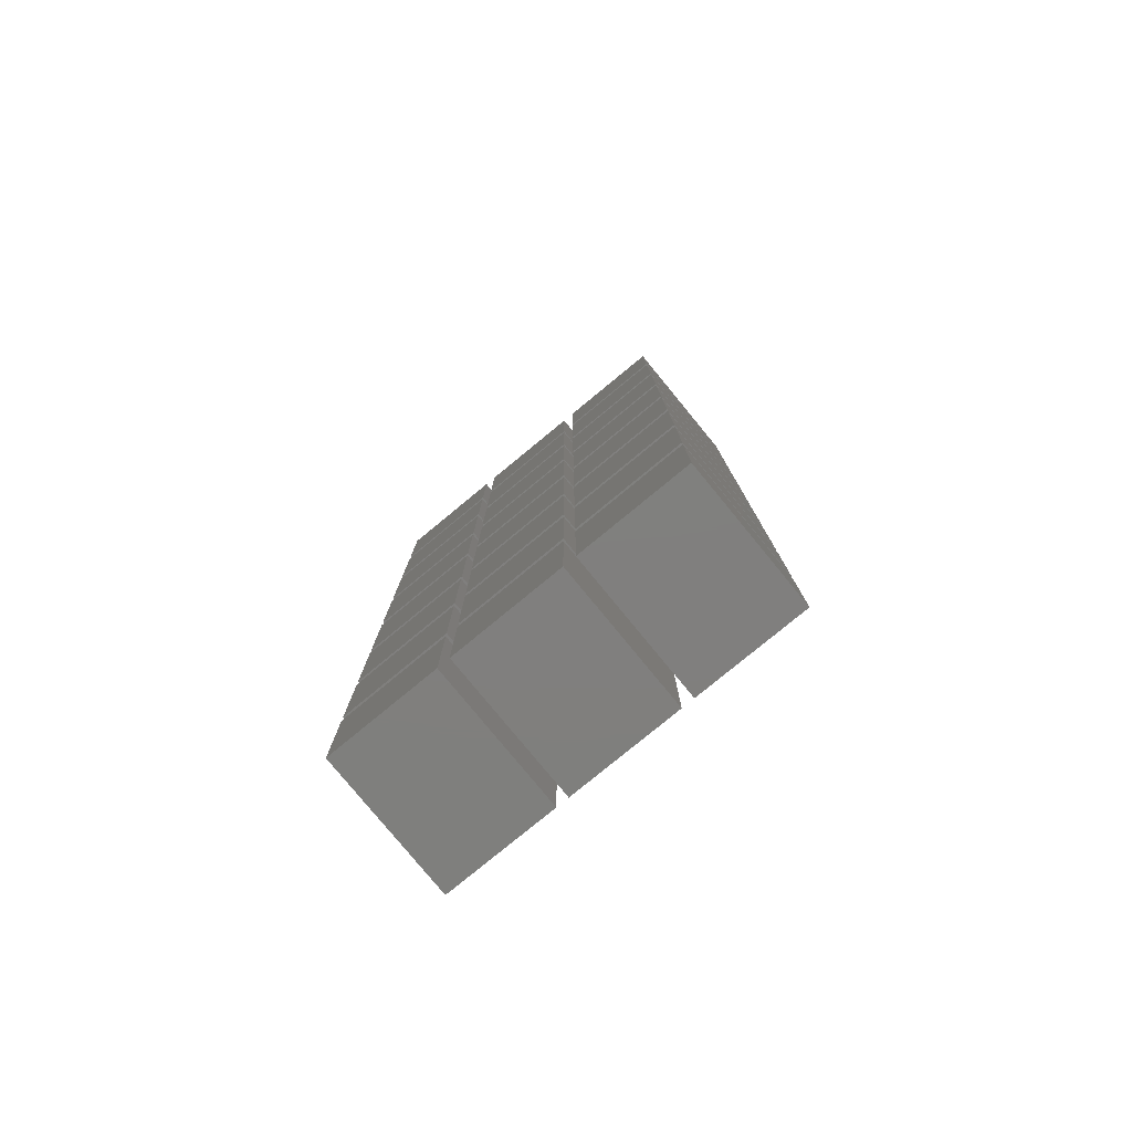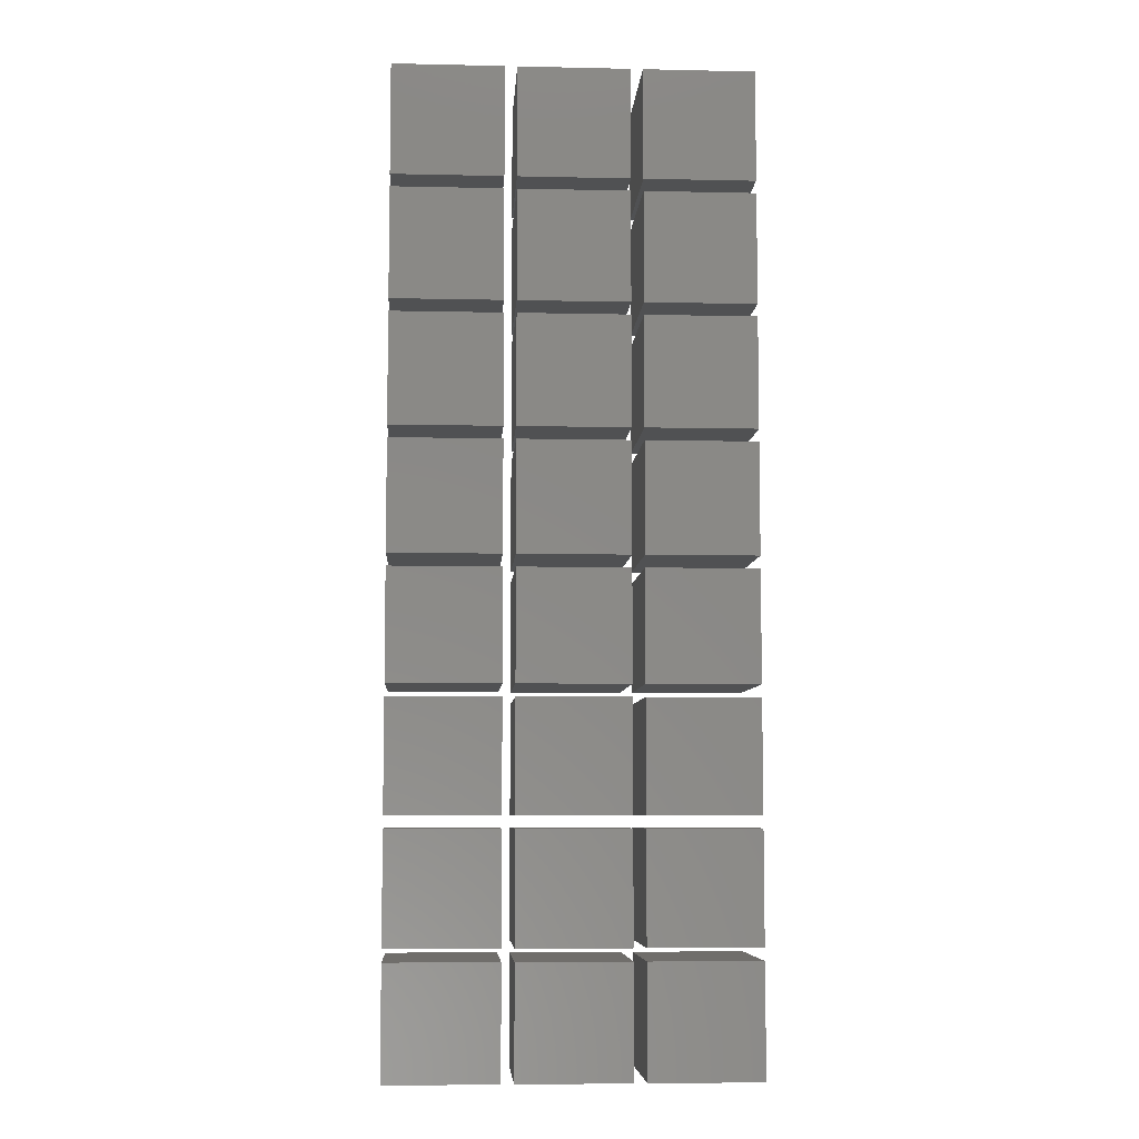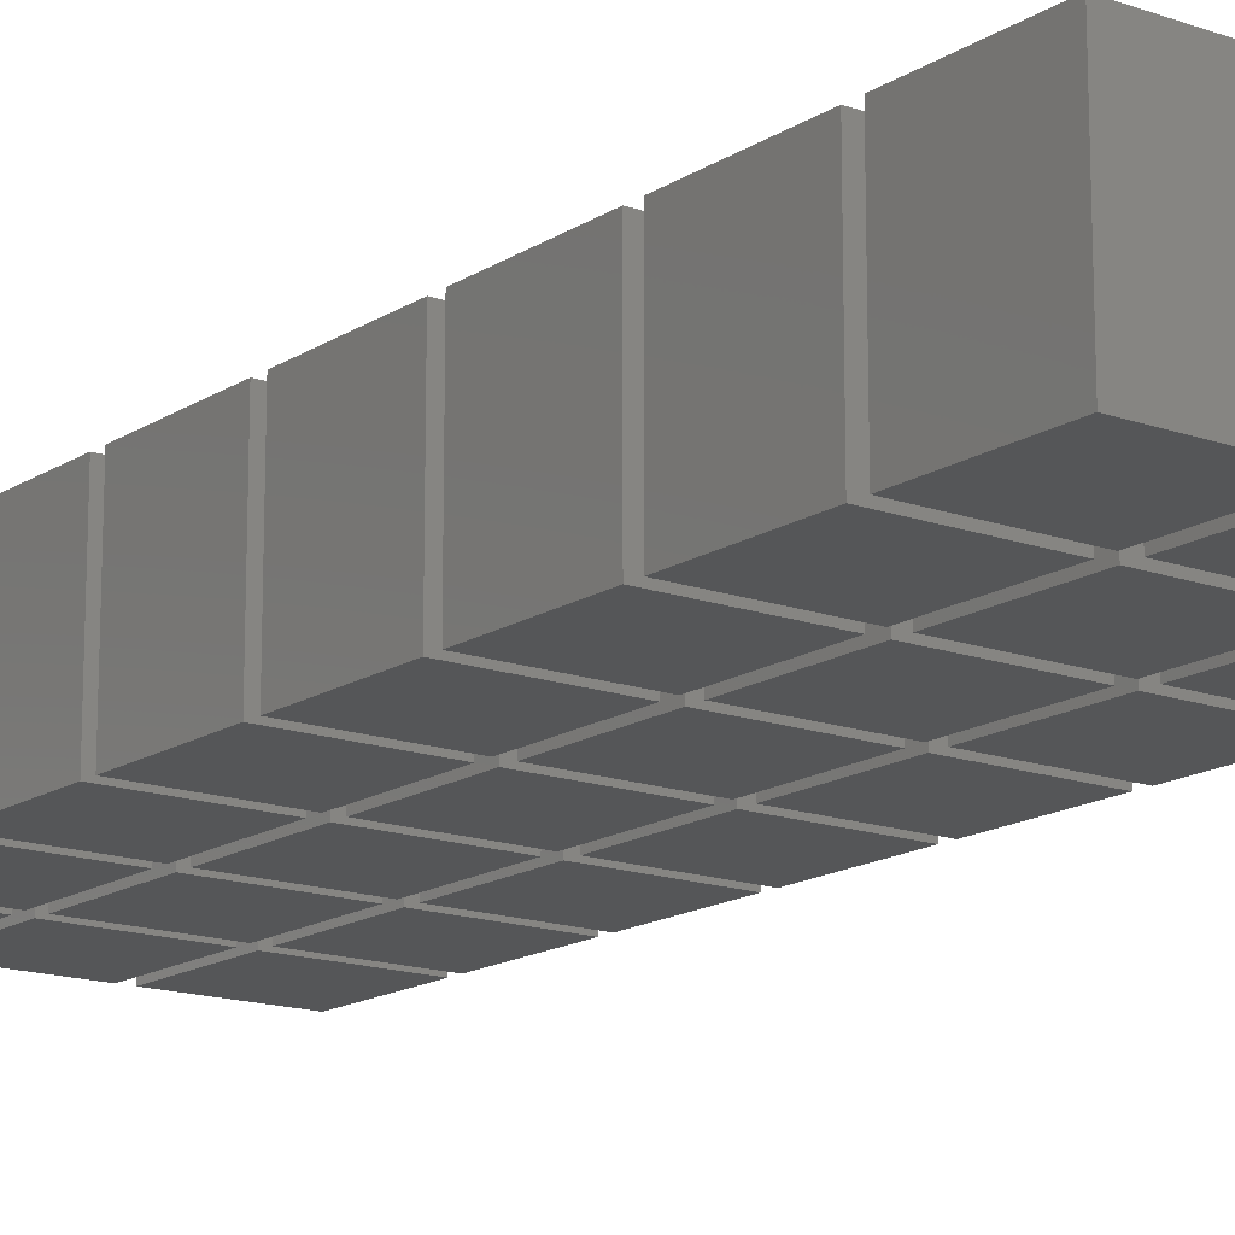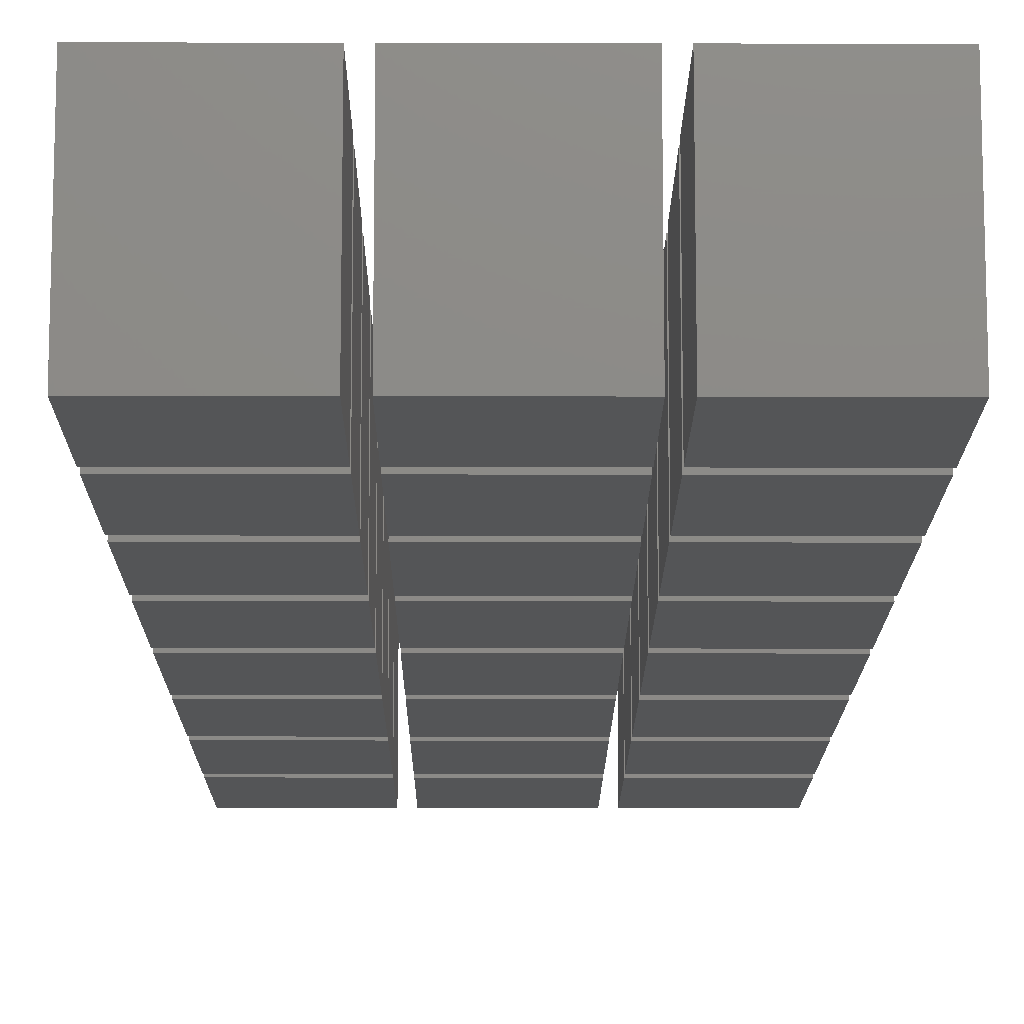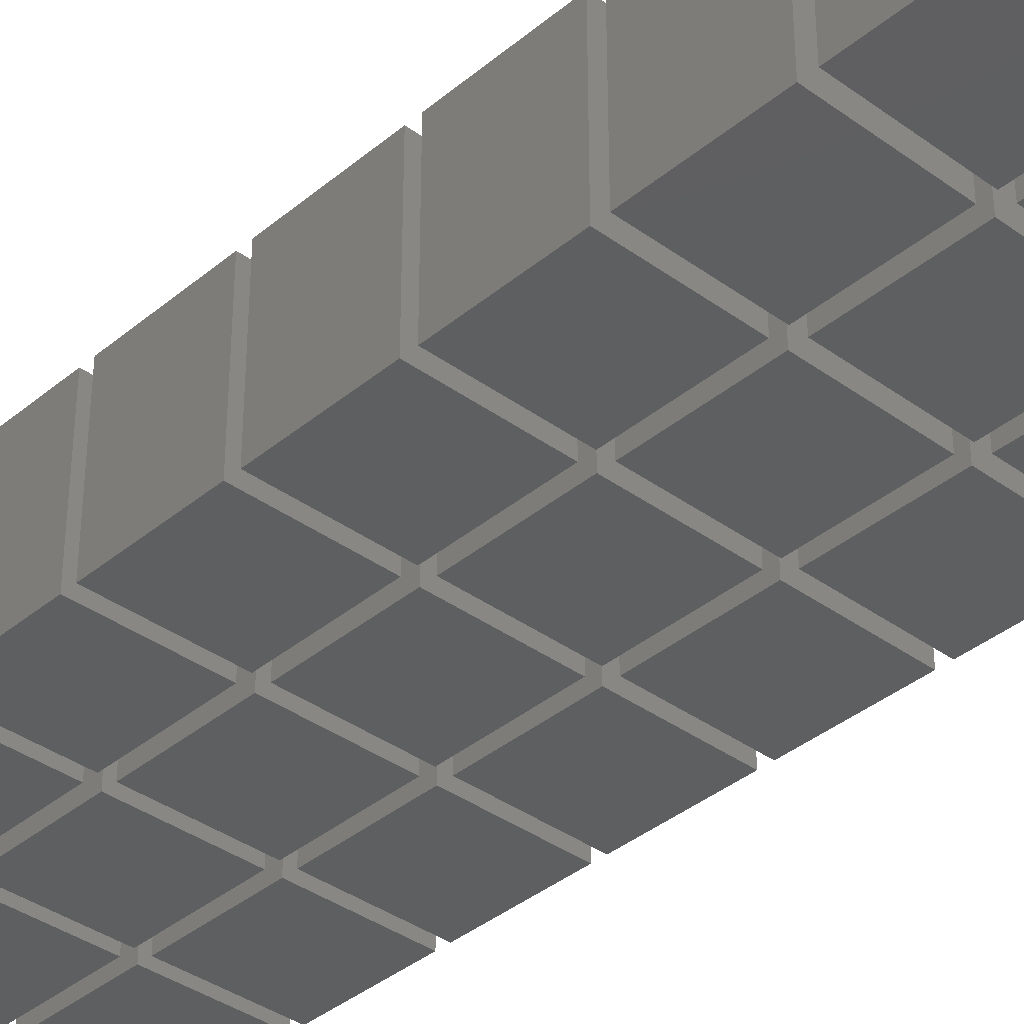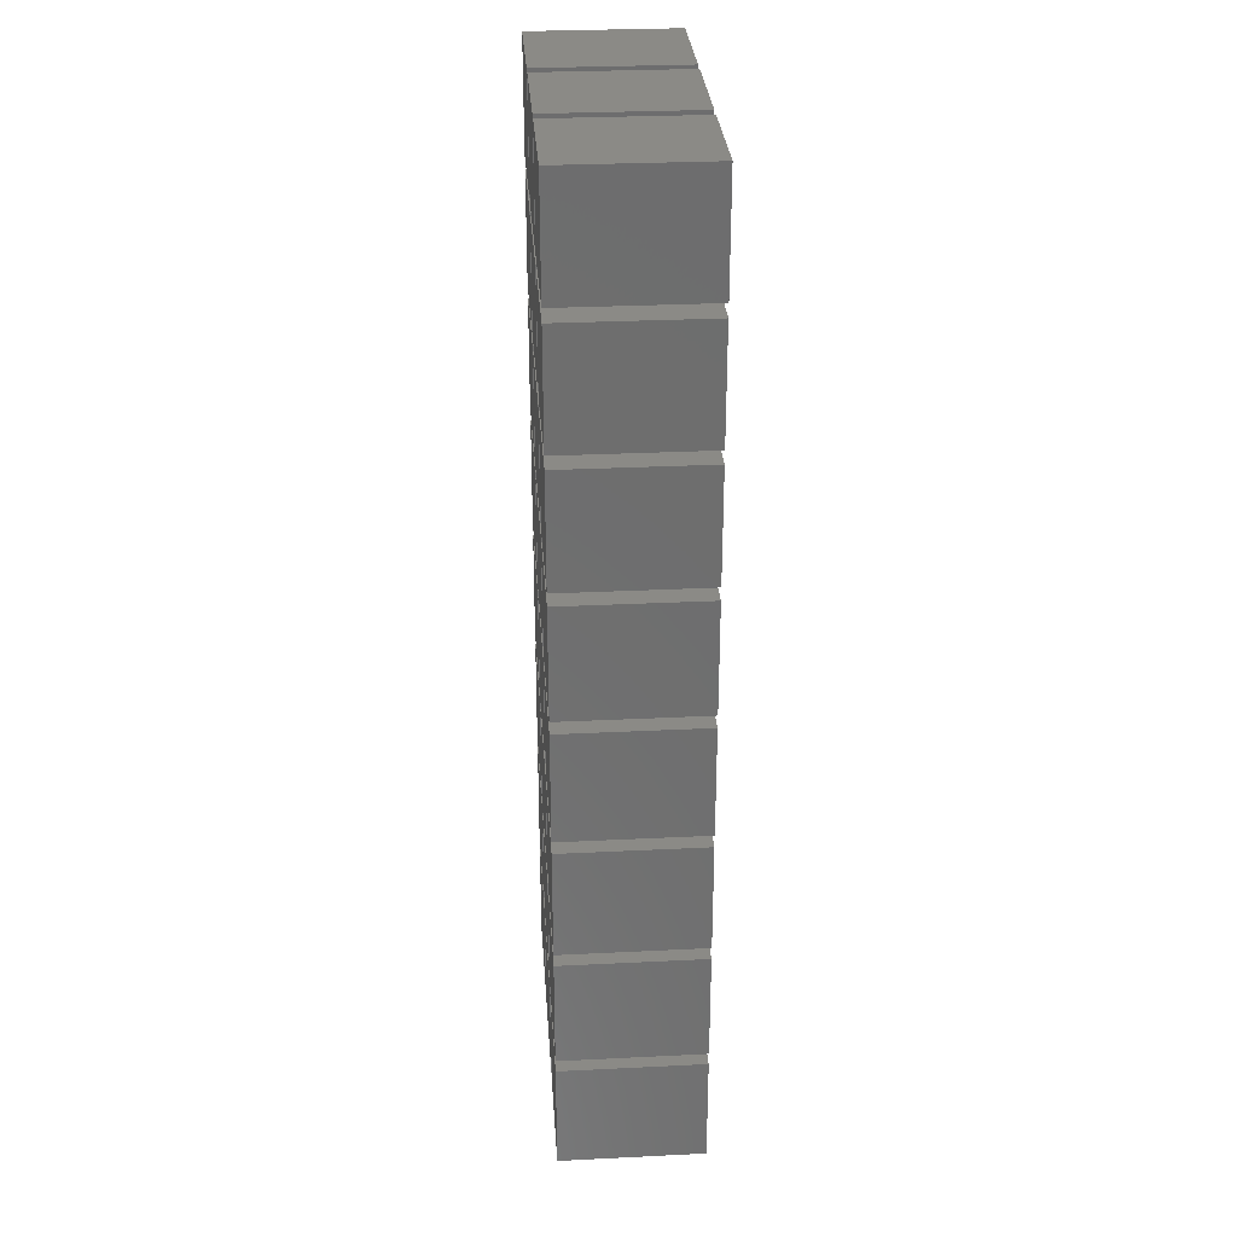
<metadata>
{"format":"stl","ext":"stl","renderer":"f3d","projection":"perspective","resolution":1024,"background":"white","views":[{"elev":-79.5,"azim":-140.6,"up":"+Y"},{"elev":-6.9,"azim":-3.6,"up":"+Y"},{"elev":-15.5,"azim":143.0,"up":"+Z"},{"elev":-13.4,"azim":-0.3,"up":"+Z"},{"elev":-37.2,"azim":136.9,"up":"+Z"},{"elev":30.1,"azim":-94.1,"up":"+Y"}]}
</metadata>
<code>
# stl→obj: 192 verts, 288 faces
v 0 -18 -23
v 0 0 0
v 0 0 -23
v 0 -18 0
v 0 -38 -23
v 0 -20 0
v 0 -20 -23
v 0 -38 0
v 0 -58 -23
v 0 -40 0
v 0 -40 -23
v 0 -58 0
v 0 -78 -23
v 0 -60 0
v 0 -60 -23
v 0 -78 0
v 0 -98 -23
v 0 -80 0
v 0 -80 -23
v 0 -98 0
v 0 -118 -23
v 0 -100 0
v 0 -100 -23
v 0 -118 0
v 0 -138 -23
v 0 -120 0
v 0 -120 -23
v 0 -138 0
v 0 -158 -23
v 0 -140 0
v 0 -140 -23
v 0 -158 0
v 20 -18 -23
v 20 0 0
v 20 0 -23
v 20 -18 0
v 20 -38 -23
v 20 -20 0
v 20 -20 -23
v 20 -38 0
v 20 -58 -23
v 20 -40 0
v 20 -40 -23
v 20 -58 0
v 20 -78 -23
v 20 -60 0
v 20 -60 -23
v 20 -78 0
v 20 -98 -23
v 20 -80 0
v 20 -80 -23
v 20 -98 0
v 20 -118 -23
v 20 -100 0
v 20 -100 -23
v 20 -118 0
v 20 -138 -23
v 20 -120 0
v 20 -120 -23
v 20 -138 0
v 20 -158 -23
v 20 -140 0
v 20 -140 -23
v 20 -158 0
v 18 -18 0
v 18 0 -23
v 18 0 0
v 18 -18 -23
v 18 -38 0
v 18 -20 -23
v 18 -20 0
v 18 -38 -23
v 18 -58 0
v 18 -40 -23
v 18 -40 0
v 18 -58 -23
v 18 -78 0
v 18 -60 -23
v 18 -60 0
v 18 -78 -23
v 18 -98 0
v 18 -80 -23
v 18 -80 0
v 18 -98 -23
v 18 -118 0
v 18 -100 -23
v 18 -100 0
v 18 -118 -23
v 18 -138 0
v 18 -120 -23
v 18 -120 0
v 18 -138 -23
v 18 -158 0
v 18 -140 -23
v 18 -140 0
v 18 -158 -23
v 40 -18 -23
v 40 0 0
v 40 0 -23
v 40 -18 0
v 40 -38 -23
v 40 -20 0
v 40 -20 -23
v 40 -38 0
v 40 -58 -23
v 40 -40 0
v 40 -40 -23
v 40 -58 0
v 40 -78 -23
v 40 -60 0
v 40 -60 -23
v 40 -78 0
v 40 -98 -23
v 40 -80 0
v 40 -80 -23
v 40 -98 0
v 40 -118 -23
v 40 -100 0
v 40 -100 -23
v 40 -118 0
v 40 -138 -23
v 40 -120 0
v 40 -120 -23
v 40 -138 0
v 40 -158 -23
v 40 -140 0
v 40 -140 -23
v 40 -158 0
v 38 -18 0
v 38 0 -23
v 38 0 0
v 38 -18 -23
v 38 -38 0
v 38 -20 -23
v 38 -20 0
v 38 -38 -23
v 38 -58 0
v 38 -40 -23
v 38 -40 0
v 38 -58 -23
v 38 -78 0
v 38 -60 -23
v 38 -60 0
v 38 -78 -23
v 38 -98 0
v 38 -80 -23
v 38 -80 0
v 38 -98 -23
v 38 -118 0
v 38 -100 -23
v 38 -100 0
v 38 -118 -23
v 38 -138 0
v 38 -120 -23
v 38 -120 0
v 38 -138 -23
v 38 -158 0
v 38 -140 -23
v 38 -140 0
v 38 -158 -23
v 58 -18 0
v 58 0 -23
v 58 0 0
v 58 -18 -23
v 58 -38 0
v 58 -20 -23
v 58 -20 0
v 58 -38 -23
v 58 -58 0
v 58 -40 -23
v 58 -40 0
v 58 -58 -23
v 58 -78 0
v 58 -60 -23
v 58 -60 0
v 58 -78 -23
v 58 -98 0
v 58 -80 -23
v 58 -80 0
v 58 -98 -23
v 58 -118 0
v 58 -100 -23
v 58 -100 0
v 58 -118 -23
v 58 -138 0
v 58 -120 -23
v 58 -120 0
v 58 -138 -23
v 58 -158 0
v 58 -140 -23
v 58 -140 0
v 58 -158 -23
f 1 2 3
f 2 1 4
f 5 6 7
f 6 5 8
f 9 10 11
f 10 9 12
f 13 14 15
f 14 13 16
f 17 18 19
f 18 17 20
f 21 22 23
f 22 21 24
f 25 26 27
f 26 25 28
f 29 30 31
f 30 29 32
f 33 34 35
f 34 33 36
f 37 38 39
f 38 37 40
f 41 42 43
f 42 41 44
f 45 46 47
f 46 45 48
f 49 50 51
f 50 49 52
f 53 54 55
f 54 53 56
f 57 58 59
f 58 57 60
f 61 62 63
f 62 61 64
f 65 66 67
f 66 65 68
f 69 70 71
f 70 69 72
f 73 74 75
f 74 73 76
f 77 78 79
f 78 77 80
f 81 82 83
f 82 81 84
f 85 86 87
f 86 85 88
f 89 90 91
f 90 89 92
f 93 94 95
f 94 93 96
f 97 98 99
f 98 97 100
f 101 102 103
f 102 101 104
f 105 106 107
f 106 105 108
f 109 110 111
f 110 109 112
f 113 114 115
f 114 113 116
f 117 118 119
f 118 117 120
f 121 122 123
f 122 121 124
f 125 126 127
f 126 125 128
f 129 130 131
f 130 129 132
f 133 134 135
f 134 133 136
f 137 138 139
f 138 137 140
f 141 142 143
f 142 141 144
f 145 146 147
f 146 145 148
f 149 150 151
f 150 149 152
f 153 154 155
f 154 153 156
f 157 158 159
f 158 157 160
f 161 162 163
f 162 161 164
f 165 166 167
f 166 165 168
f 169 170 171
f 170 169 172
f 173 174 175
f 174 173 176
f 177 178 179
f 178 177 180
f 181 182 183
f 182 181 184
f 185 186 187
f 186 185 188
f 189 190 191
f 190 189 192
f 66 2 67
f 2 66 3
f 130 34 131
f 34 130 35
f 162 98 163
f 98 162 99
f 1 65 4
f 65 1 68
f 33 129 36
f 129 33 132
f 97 161 100
f 161 97 164
f 70 6 71
f 6 70 7
f 134 38 135
f 38 134 39
f 166 102 167
f 102 166 103
f 5 69 8
f 69 5 72
f 37 133 40
f 133 37 136
f 101 165 104
f 165 101 168
f 74 10 75
f 10 74 11
f 138 42 139
f 42 138 43
f 170 106 171
f 106 170 107
f 9 73 12
f 73 9 76
f 41 137 44
f 137 41 140
f 105 169 108
f 169 105 172
f 78 14 79
f 14 78 15
f 142 46 143
f 46 142 47
f 174 110 175
f 110 174 111
f 13 77 16
f 77 13 80
f 45 141 48
f 141 45 144
f 109 173 112
f 173 109 176
f 82 18 83
f 18 82 19
f 146 50 147
f 50 146 51
f 178 114 179
f 114 178 115
f 17 81 20
f 81 17 84
f 49 145 52
f 145 49 148
f 113 177 116
f 177 113 180
f 86 22 87
f 22 86 23
f 150 54 151
f 54 150 55
f 182 118 183
f 118 182 119
f 21 85 24
f 85 21 88
f 53 149 56
f 149 53 152
f 117 181 120
f 181 117 184
f 90 26 91
f 26 90 27
f 154 58 155
f 58 154 59
f 186 122 187
f 122 186 123
f 25 89 28
f 89 25 92
f 57 153 60
f 153 57 156
f 121 185 124
f 185 121 188
f 94 30 95
f 30 94 31
f 158 62 159
f 62 158 63
f 190 126 191
f 126 190 127
f 29 93 32
f 93 29 96
f 61 157 64
f 157 61 160
f 125 189 128
f 189 125 192
f 2 65 67
f 65 2 4
f 34 129 131
f 129 34 36
f 98 161 163
f 161 98 100
f 6 69 71
f 69 6 8
f 38 133 135
f 133 38 40
f 102 165 167
f 165 102 104
f 10 73 75
f 73 10 12
f 42 137 139
f 137 42 44
f 106 169 171
f 169 106 108
f 14 77 79
f 77 14 16
f 46 141 143
f 141 46 48
f 110 173 175
f 173 110 112
f 18 81 83
f 81 18 20
f 50 145 147
f 145 50 52
f 114 177 179
f 177 114 116
f 22 85 87
f 85 22 24
f 54 149 151
f 149 54 56
f 118 181 183
f 181 118 120
f 26 89 91
f 89 26 28
f 58 153 155
f 153 58 60
f 122 185 187
f 185 122 124
f 30 93 95
f 93 30 32
f 62 157 159
f 157 62 64
f 126 189 191
f 189 126 128
f 1 66 68
f 66 1 3
f 33 130 132
f 130 33 35
f 97 162 164
f 162 97 99
f 5 70 72
f 70 5 7
f 37 134 136
f 134 37 39
f 101 166 168
f 166 101 103
f 9 74 76
f 74 9 11
f 41 138 140
f 138 41 43
f 105 170 172
f 170 105 107
f 13 78 80
f 78 13 15
f 45 142 144
f 142 45 47
f 109 174 176
f 174 109 111
f 17 82 84
f 82 17 19
f 49 146 148
f 146 49 51
f 113 178 180
f 178 113 115
f 21 86 88
f 86 21 23
f 53 150 152
f 150 53 55
f 117 182 184
f 182 117 119
f 25 90 92
f 90 25 27
f 57 154 156
f 154 57 59
f 121 186 188
f 186 121 123
f 29 94 96
f 94 29 31
f 61 158 160
f 158 61 63
f 125 190 192
f 190 125 127

</code>
